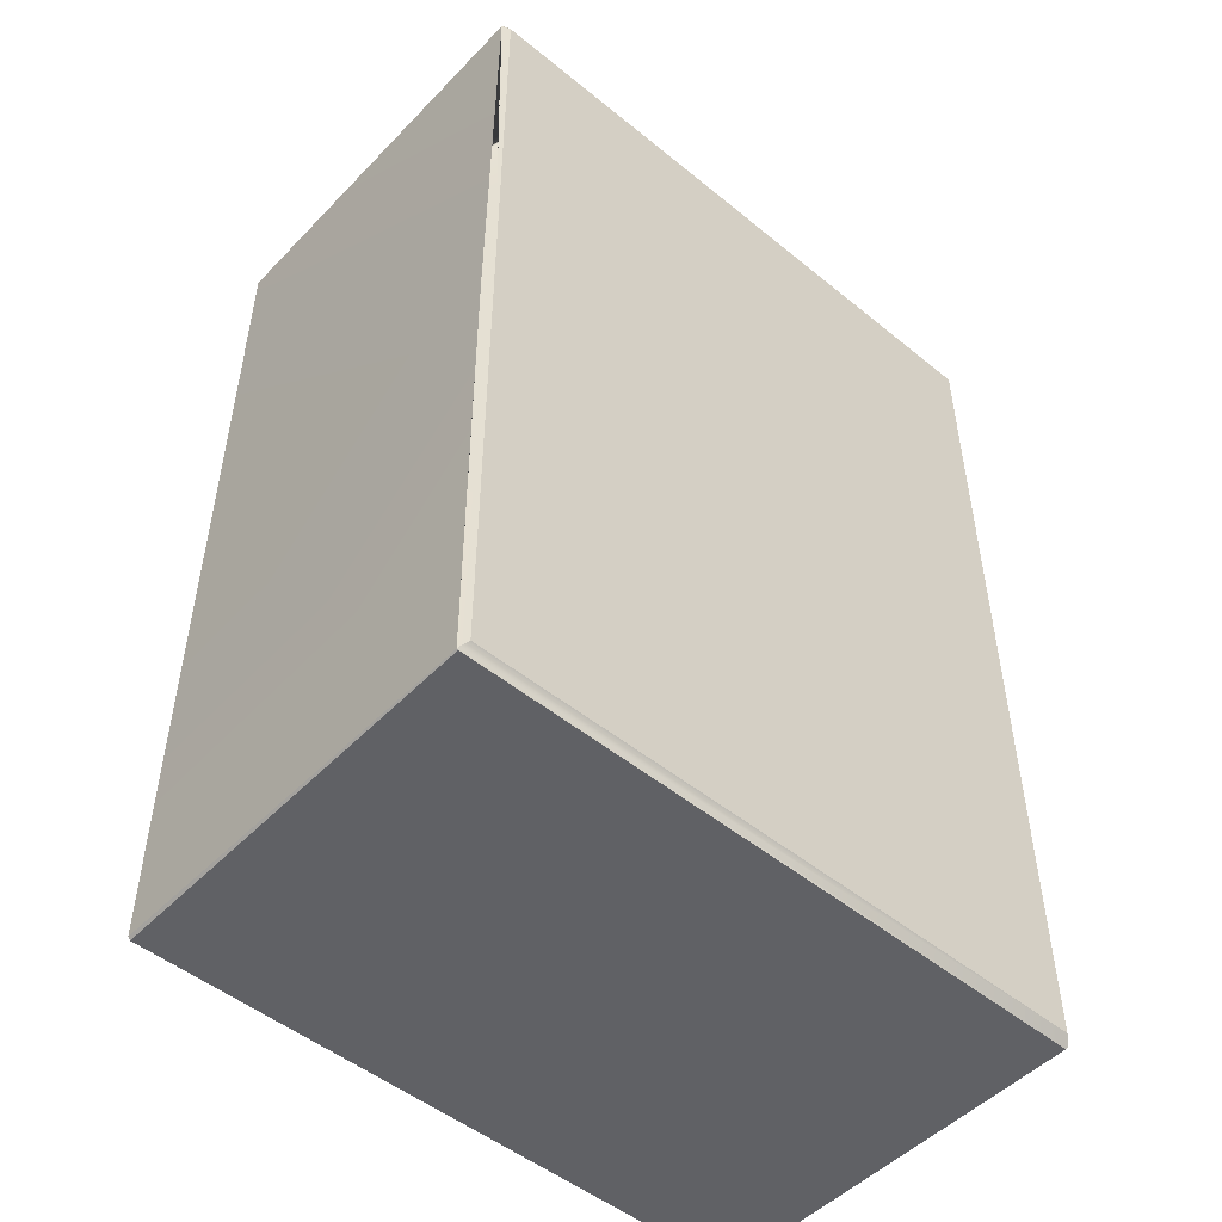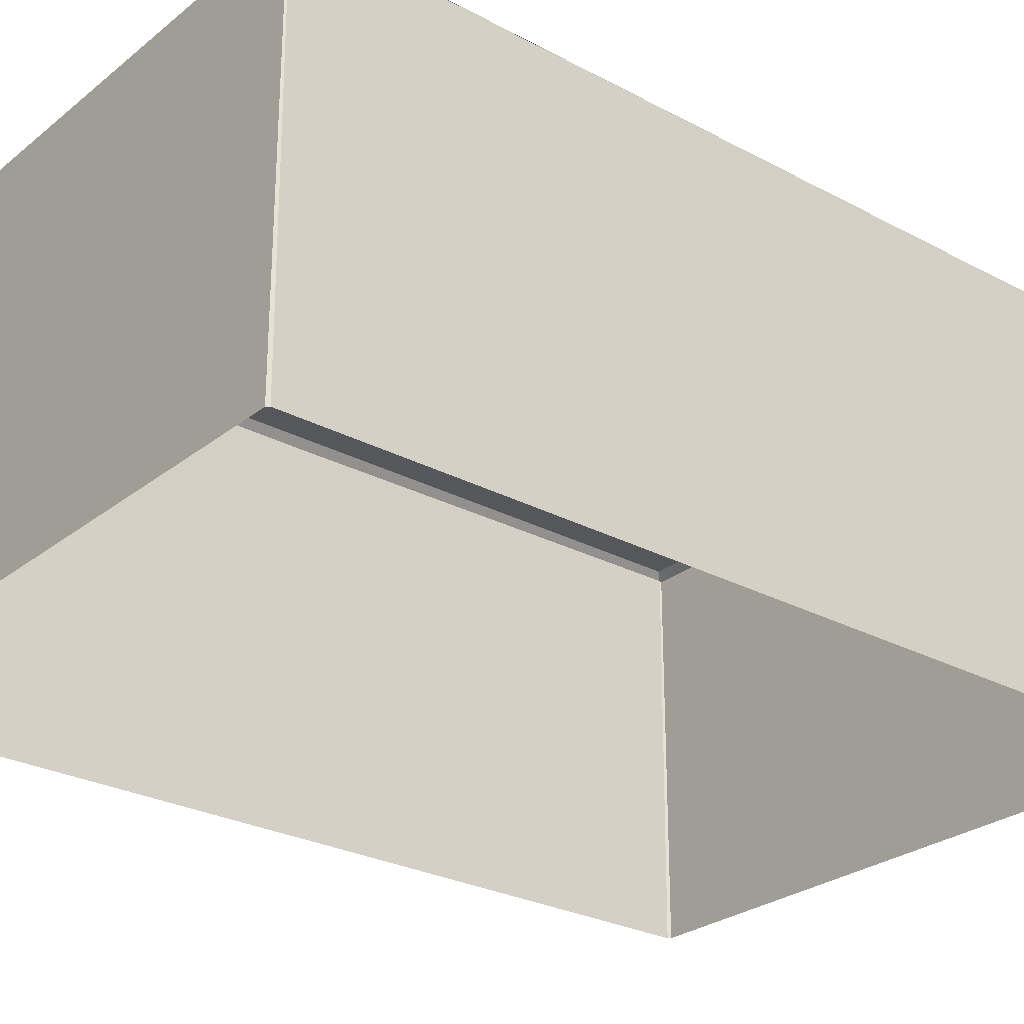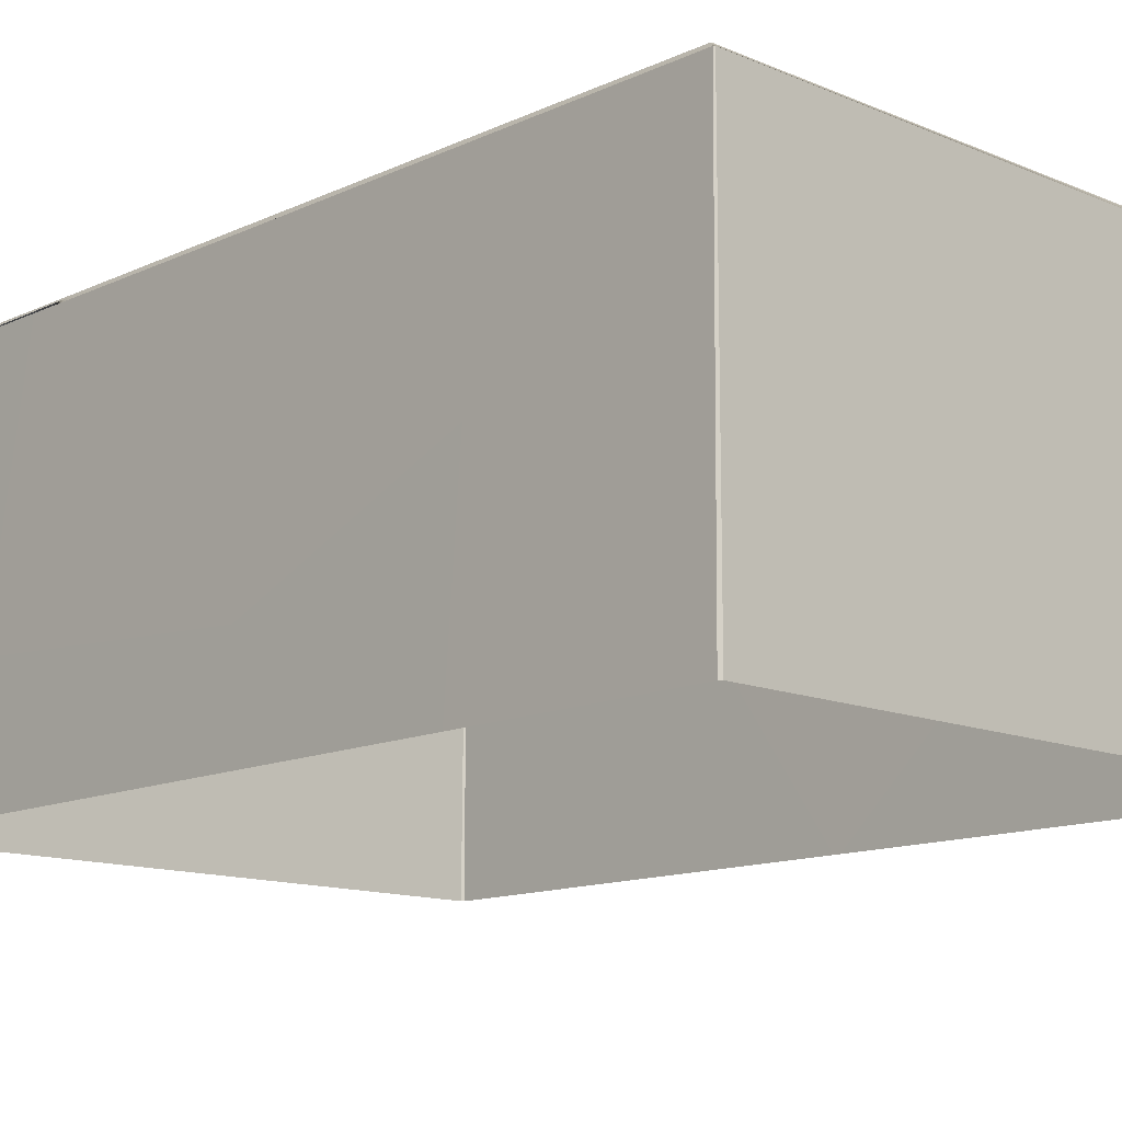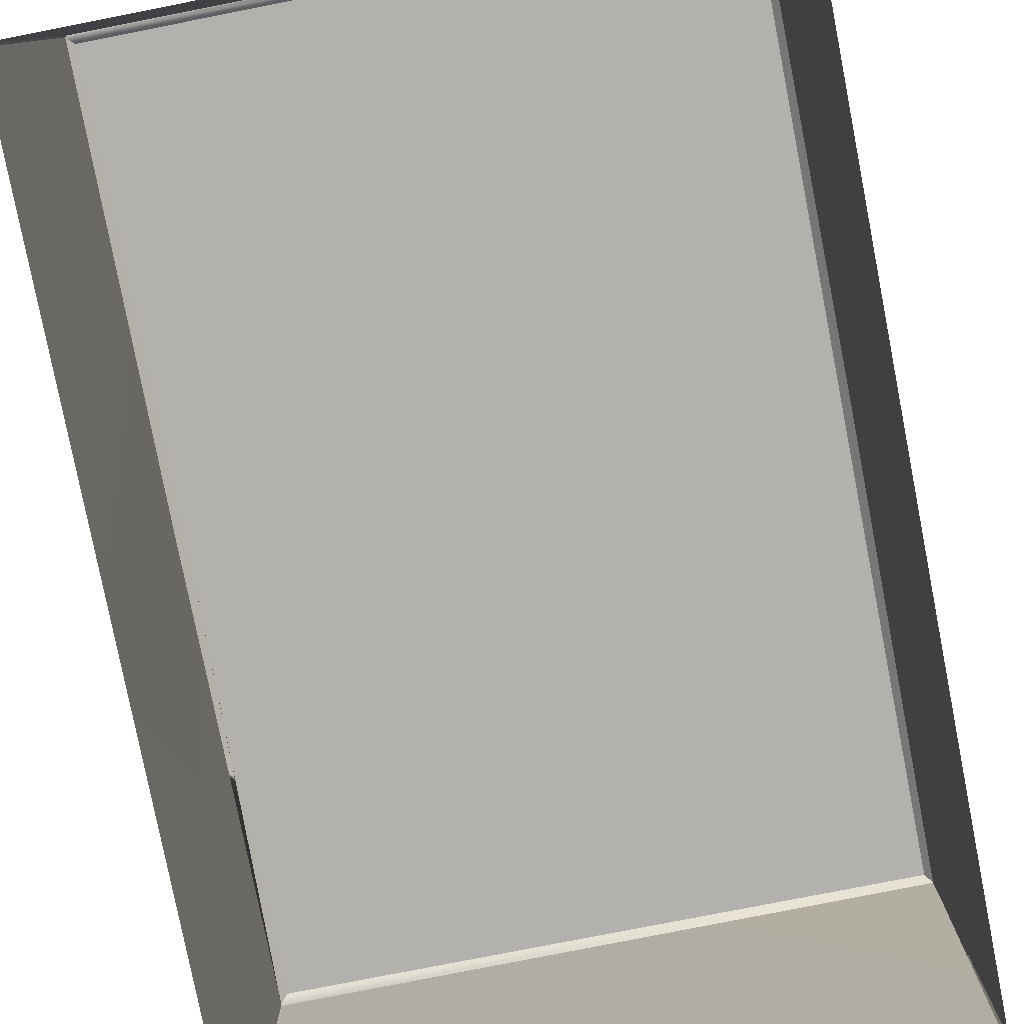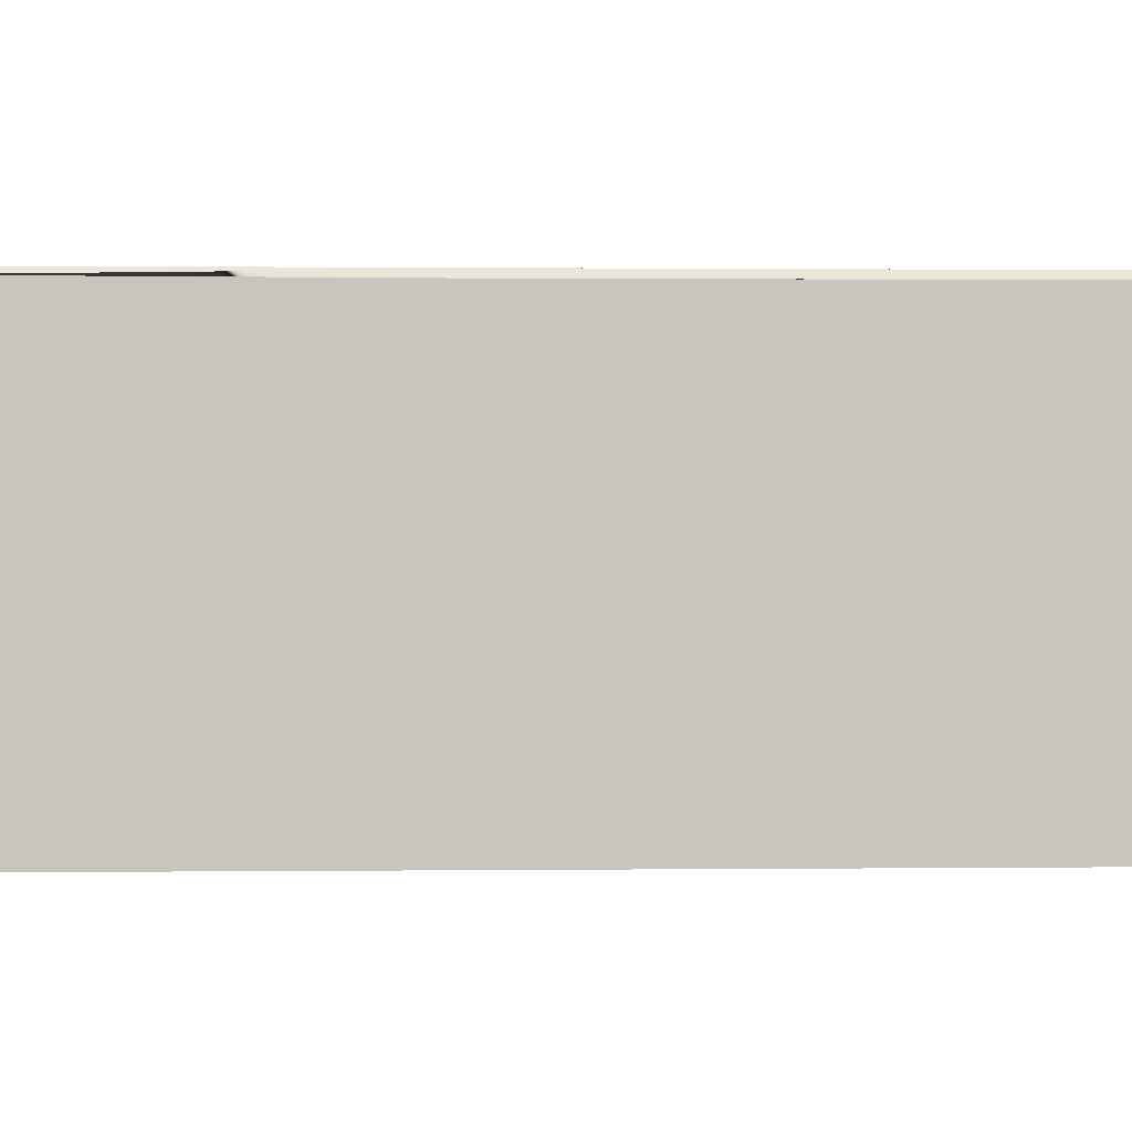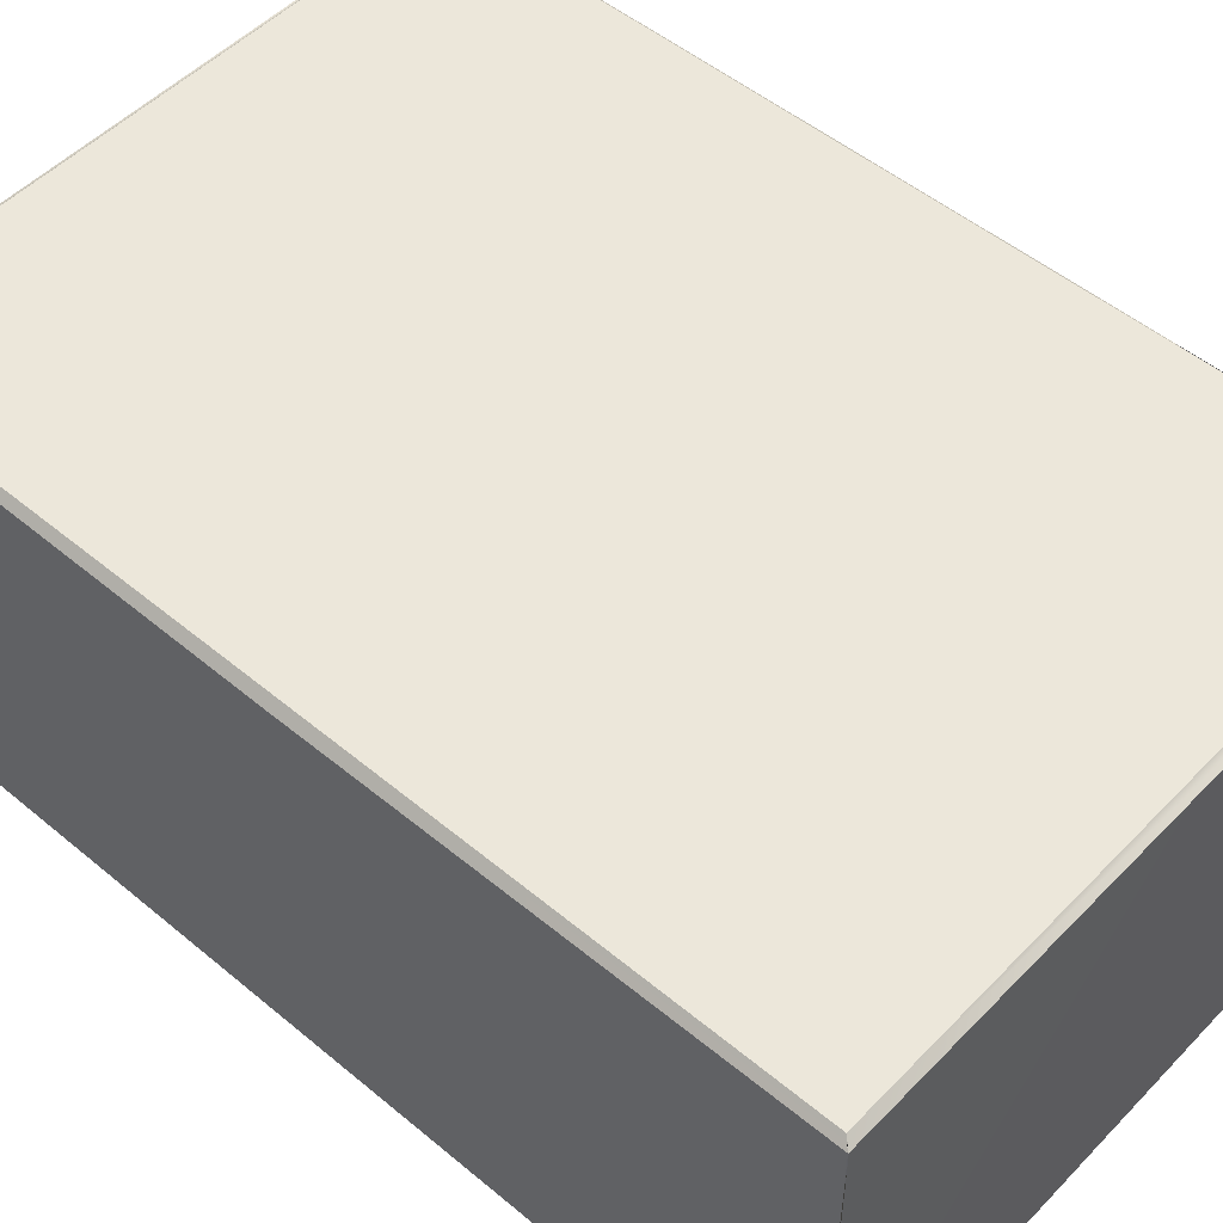
<metadata>
{"format":"obj","ext":"obj","renderer":"f3d","projection":"perspective","resolution":1024,"background":"white","views":[{"elev":-50.1,"azim":138.2,"up":"+Z"},{"elev":-27.1,"azim":50.4,"up":"+Y"},{"elev":-13.1,"azim":136.3,"up":"+Y"},{"elev":-79.2,"azim":-168.9,"up":"+Y"},{"elev":0.3,"azim":87.6,"up":"+Y"},{"elev":51.2,"azim":-47.9,"up":"+Y"}]}
</metadata>
<code>
o Fp324_Ps_324_Shelf_2
v 0.1197 -0.07562 -0.09219
v 0.1197 0.05795 0.06555
v 0.1202 0.05847 -0.09264
v 0.1197 -0.07568 0.0655
v 0.1202 0.05836 0.2237
v 0.1197 -0.07573 0.2232
v 0.1205 -0.07573 0.2241
v 0.12 0.05837 0.2236
v 0.1205 0.05796 -0.09306
v 0.1205 -0.07562 -0.0931
v 0.1201 0.0584 -0.09259
v 0.1201 0.05829 0.2237
v 0.3357 -0.07568 0.0655
v 0.3353 0.05847 -0.09265
v 0.3357 0.05795 0.06555
v 0.3357 -0.07562 -0.09219
v 0.3357 -0.07573 0.2232
v 0.3353 0.05836 0.2237
v 0.3331 0.06064 0.06939
v 0.3353 0.05829 0.2237
v 0.3331 0.06058 0.2212
v 0.1223 0.06064 0.06939
v 0.1223 0.06058 0.2212
v 0.3331 0.06064 0.0617
v 0.1223 0.06064 0.0617
v 0.1223 0.06069 -0.09012
v 0.3331 0.06069 -0.09012
v 0.3353 0.0584 -0.09259
v 0.3349 0.05847 -0.09306
v 0.3349 0.05836 0.2242
v 0.3349 -0.07573 0.2241
v 0.3349 -0.07562 -0.0931
f 1 2 3
f 1 4 2
f 4 5 2
f 4 6 5
f 7 5 6
f 7 8 5
f 9 1 3
f 9 10 1
f 9 3 11
f 5 8 12
f 13 14 15
f 13 16 14
f 17 13 15
f 17 15 18
f 19 18 15
f 18 19 20
f 20 19 21
f 22 21 19
f 22 23 21
f 22 19 24
f 22 24 25
f 22 25 2
f 26 2 25
f 26 25 24
f 26 3 2
f 3 26 11
f 5 22 2
f 22 5 23
f 23 5 12
f 26 24 27
f 24 19 15
f 15 28 24
f 28 15 14
f 24 28 27
f 11 29 9
f 29 11 28
f 28 11 26
f 28 26 27
f 8 23 12
f 23 8 30
f 23 30 21
f 21 30 20
f 30 18 20
f 30 17 18
f 30 31 17
f 32 14 16
f 32 29 14
f 14 29 28
f 32 9 29
f 32 10 9
f 7 30 8
f 7 31 30

</code>
